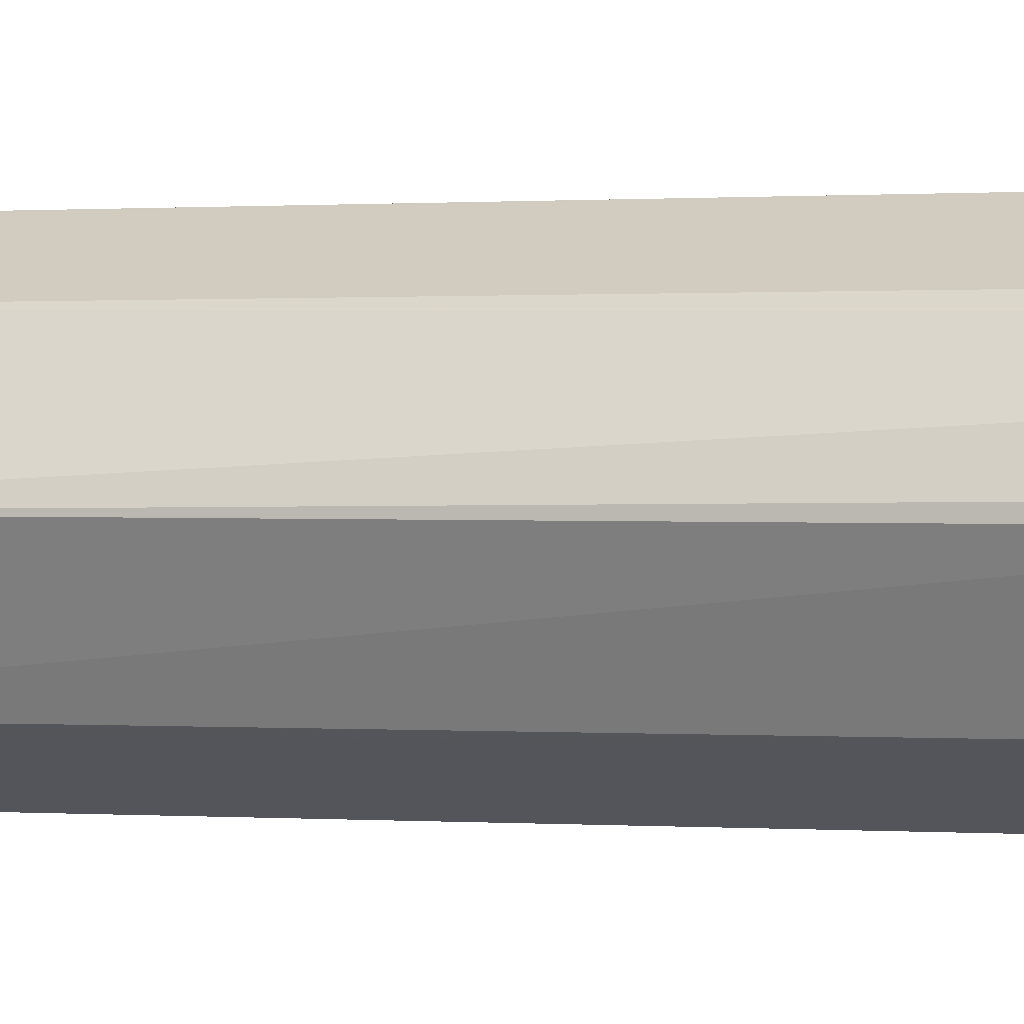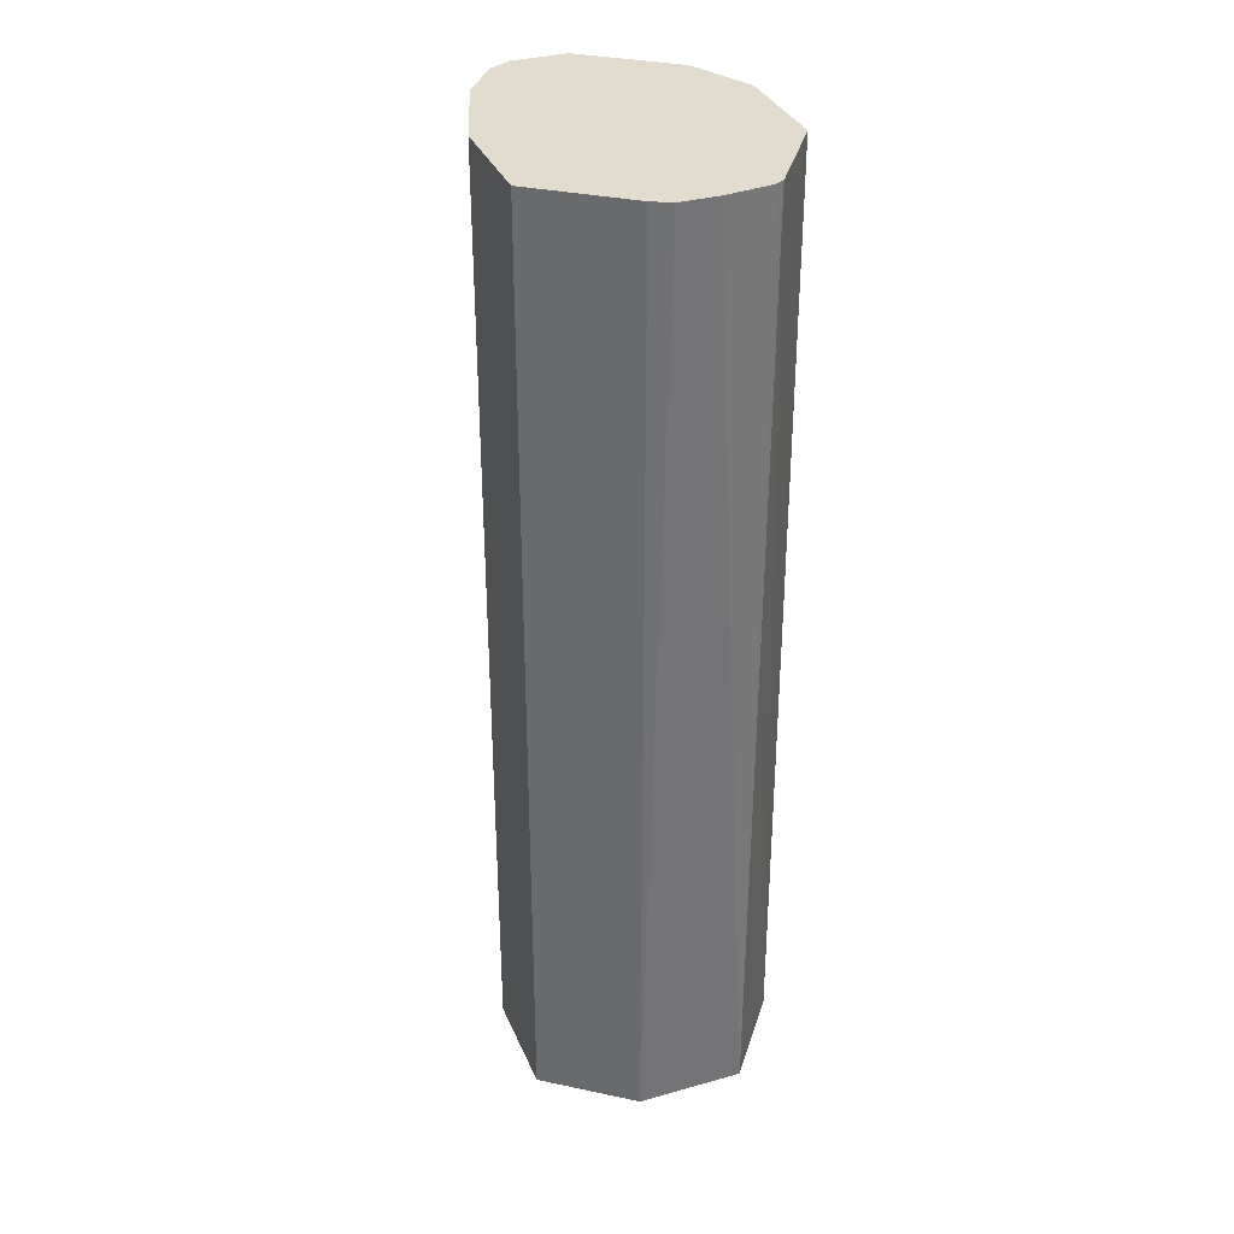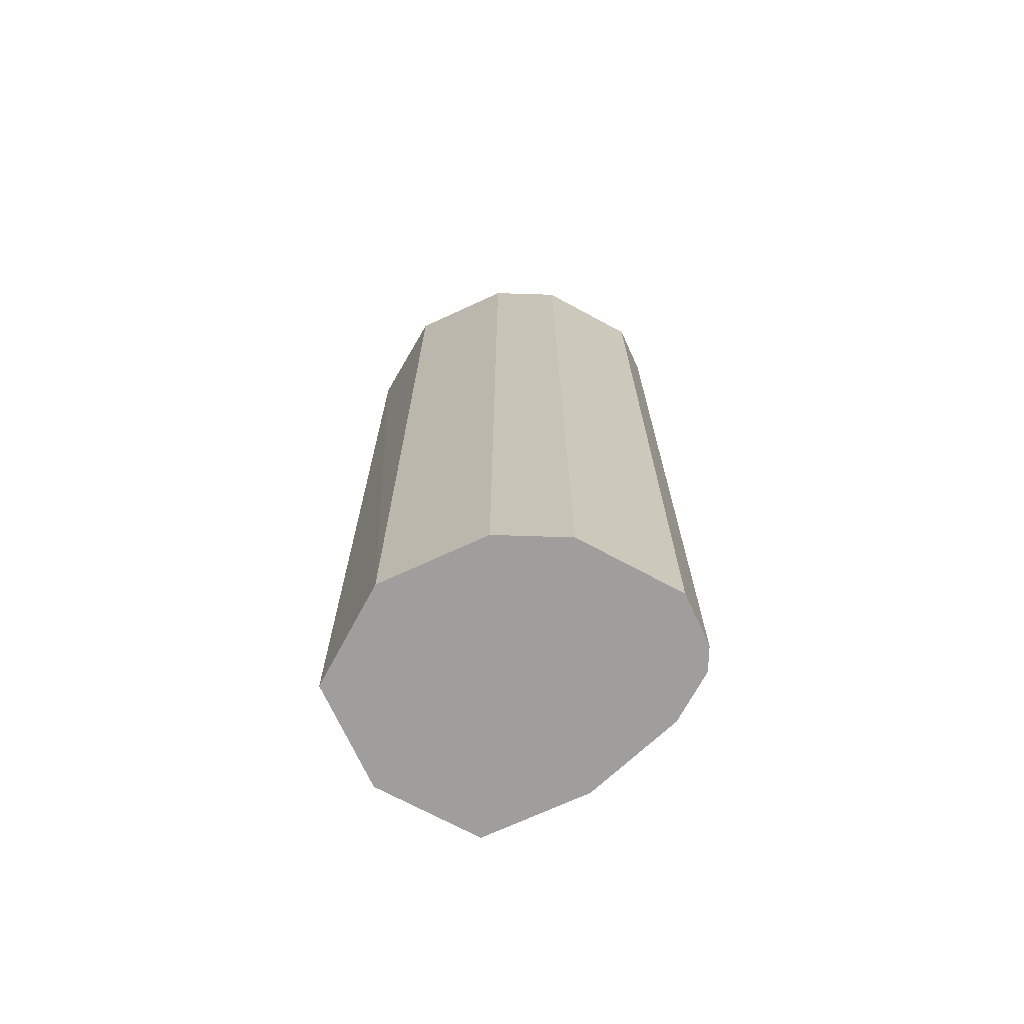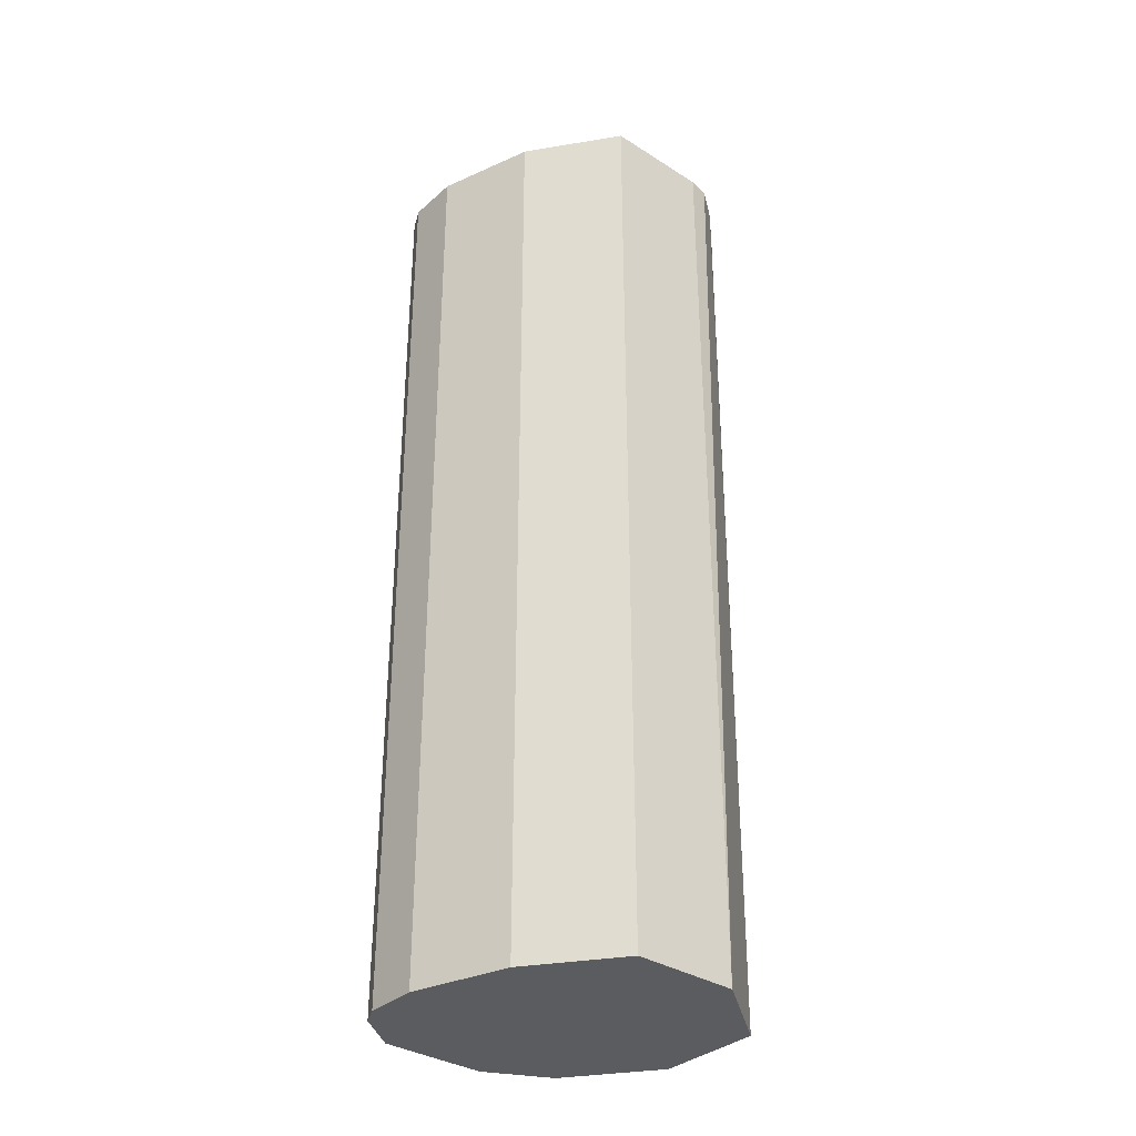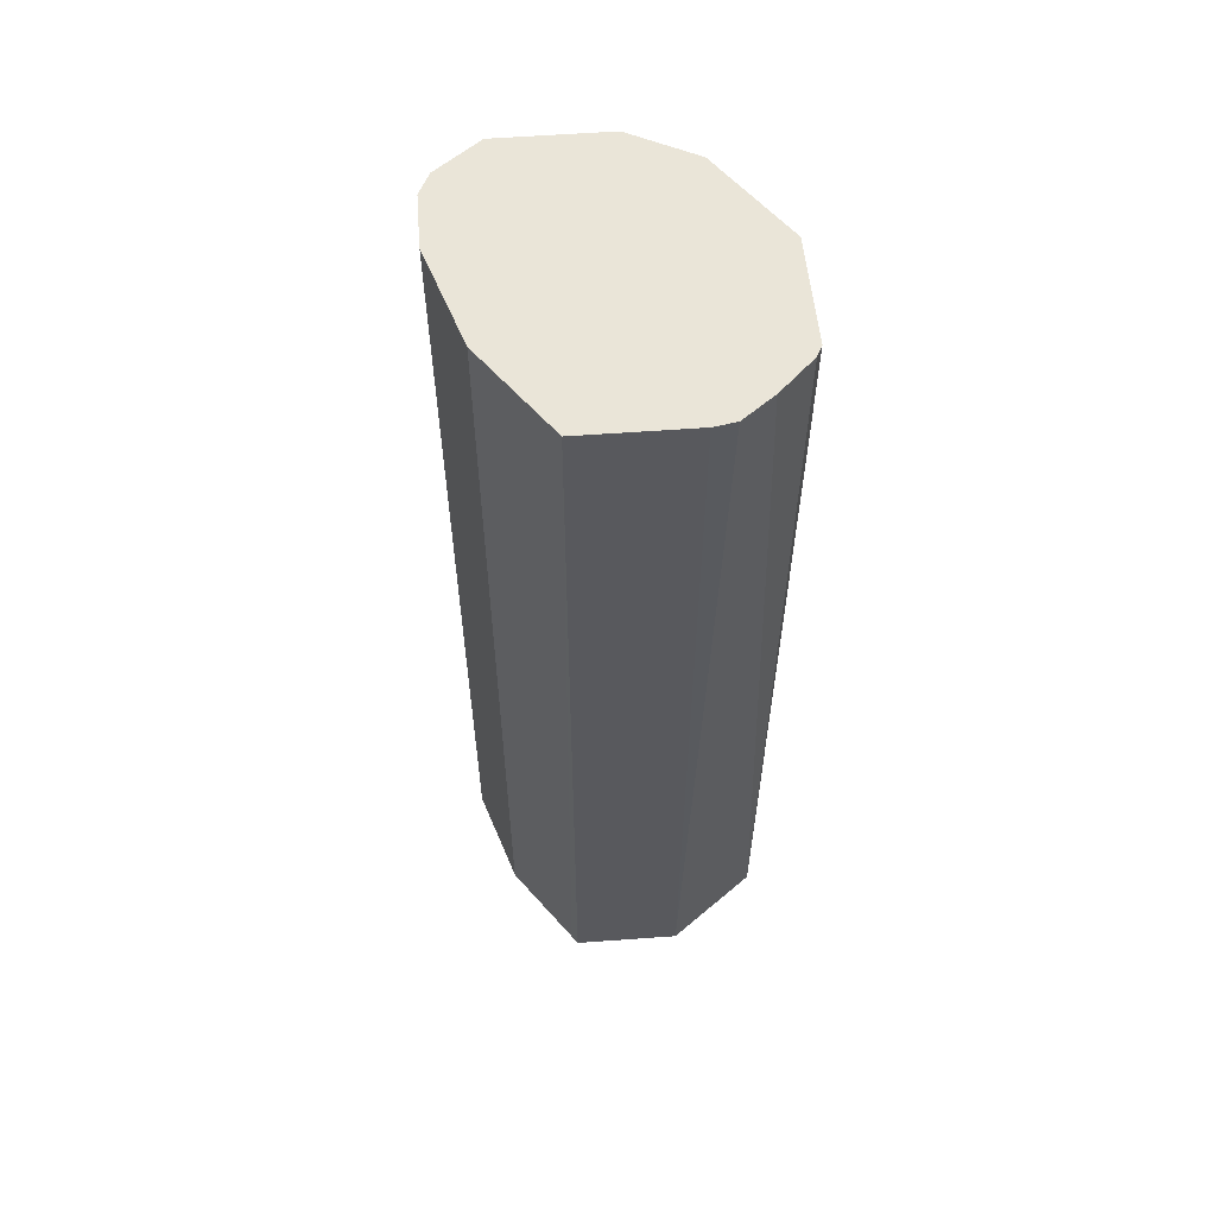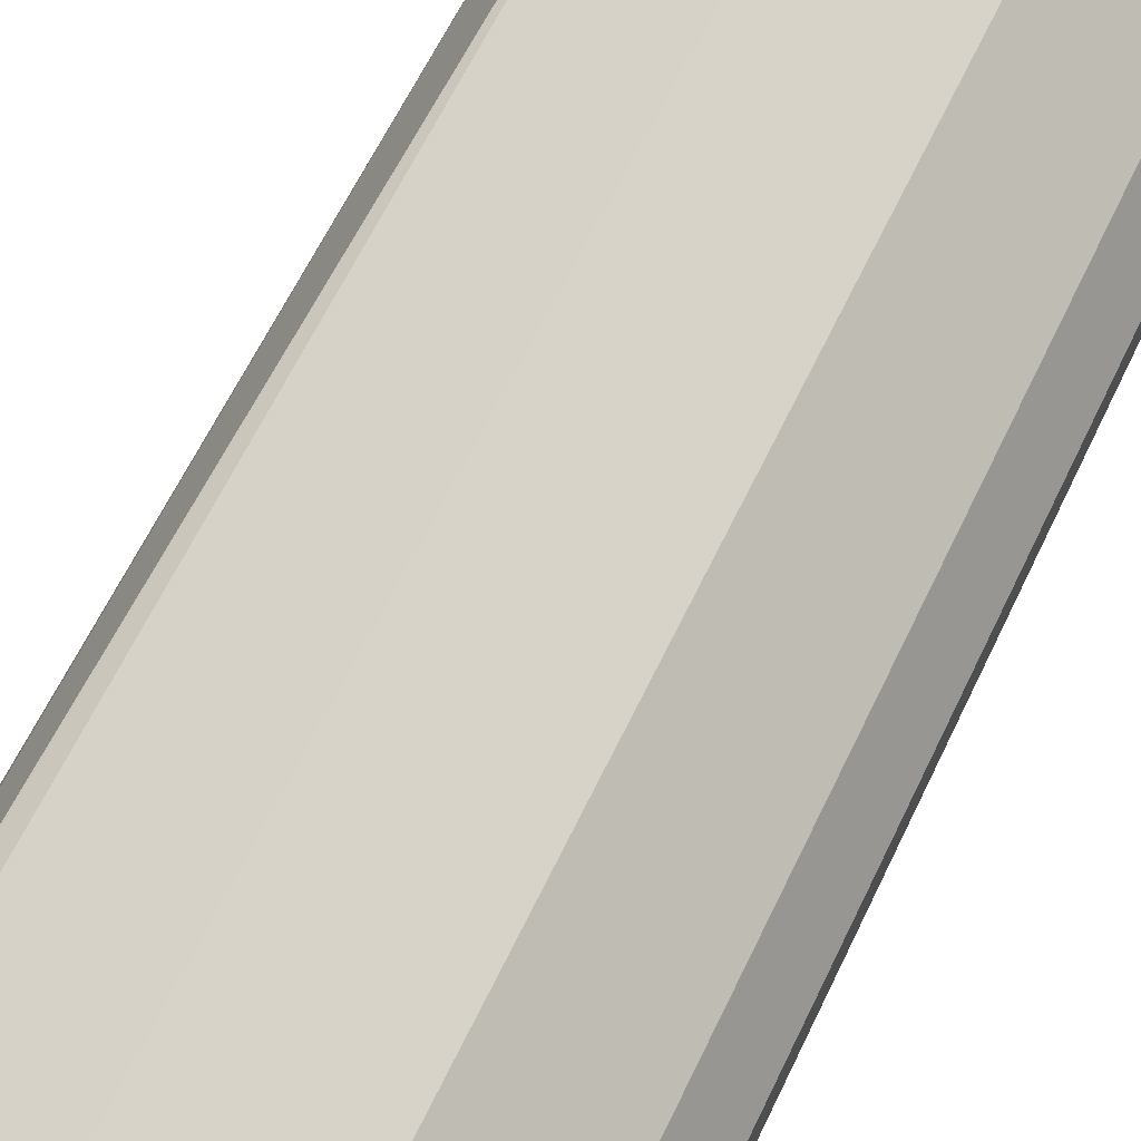
<metadata>
{"format":"obj","ext":"obj","renderer":"f3d","projection":"perspective","resolution":1024,"background":"white","views":[{"elev":0.3,"azim":105.5,"up":"+Z"},{"elev":34.0,"azim":42.6,"up":"+Y"},{"elev":-70.9,"azim":178.2,"up":"+Y"},{"elev":-34.5,"azim":-13.9,"up":"+Y"},{"elev":59.1,"azim":22.3,"up":"+Y"},{"elev":60.0,"azim":-155.2,"up":"+Z"}]}
</metadata>
<code>
v 0.08209 0.234 -0.2628
v 0.07087 0.234 -0.2835
v 0.08209 0.234 -0.2601
v 0.08209 0.2303 -0.2617
v 0.08178 0.01738 -0.2617
v 0.07309 0.01738 -0.2791
v 0.07087 0.01738 -0.2835
v 0.0704 0.234 -0.2837
v 0.07861 0.234 -0.2504
v 0.07667 0.01738 -0.2515
v 0.06645 0.01738 -0.2857
v 0.04906 0.234 -0.2944
v 0.07481 0.234 -0.2428
v 0.07122 0.01738 -0.2406
v 0.04906 0.01738 -0.2944
v 0.03272 0.234 -0.2944
v 0.07428 0.234 -0.2424
v 0.07087 0.01738 -0.2399
v 0.03272 0.01738 -0.2944
v 0.01422 0.234 -0.2852
v 0.07087 0.234 -0.2399
v 0.06065 0.01738 -0.2348
v 0.01091 0.01738 -0.2835
v 0.01091 0.234 -0.2835
v 0.05238 0.234 -0.2306
v 0.04975 0.01738 -0.2293
v 0.005452 0.01738 -0.2726
v 0.005452 0.234 -0.2726
v 0.04906 0.234 -0.229
v 0.04906 0.01738 -0.229
v 0.005452 0.01738 -0.2672
v 0.005452 0.234 -0.2672
v 0.03913 0.234 -0.234
v 0.04702 0.01738 -0.23
v 0.01091 0.01738 -0.2563
v 0.005692 0.234 -0.2667
v 0.02727 0.234 -0.2399
v 0.02727 0.01738 -0.2399
v 0.01091 0.234 -0.2563
f 17 21 18
f 12 15 19
f 16 19 20
f 13 18 14
f 13 17 18
f 12 19 16
f 11 15 12
f 5 11 7
f 9 13 10
f 8 11 12
f 7 11 8
f 5 9 10
f 5 15 11
f 18 21 22
f 10 13 14
f 19 23 20
f 34 37 38
f 21 25 22
f 35 39 36
f 35 37 39
f 35 38 37
f 5 19 15
f 33 37 34
f 31 36 32
f 31 35 36
f 20 23 24
f 29 34 30
f 27 32 28
f 27 31 32
f 26 29 30
f 25 29 26
f 23 28 24
f 23 27 28
f 22 25 26
f 29 33 34
f 5 23 19
f 5 7 6
f 5 31 27
f 1 21 17
f 1 25 21
f 1 29 25
f 1 33 29
f 1 37 33
f 1 39 37
f 1 32 36
f 1 28 32
f 1 24 28
f 1 20 24
f 1 16 20
f 1 12 16
f 1 8 12
f 1 2 8
f 5 27 23
f 1 17 13
f 1 13 9
f 1 36 39
f 1 3 4
f 5 35 31
f 1 9 3
f 5 38 35
f 5 34 38
f 5 30 34
f 5 26 30
f 5 18 22
f 5 14 18
f 5 22 26
f 3 5 4
f 3 9 5
f 2 7 8
f 1 7 2
f 1 6 7
f 1 5 6
f 1 4 5
f 5 10 14

</code>
